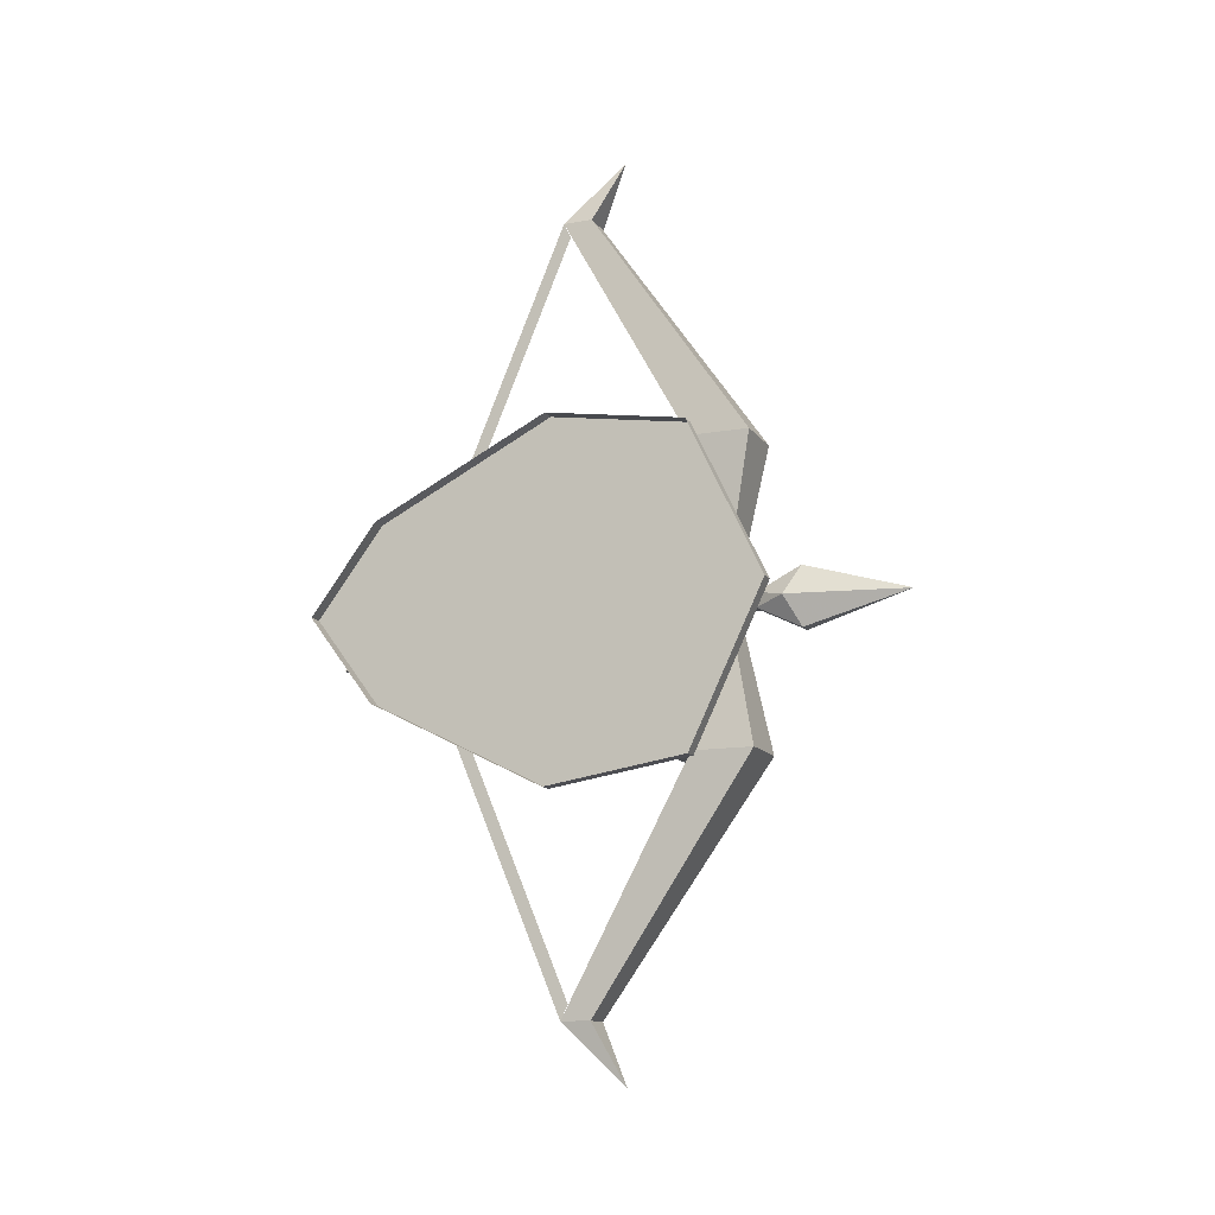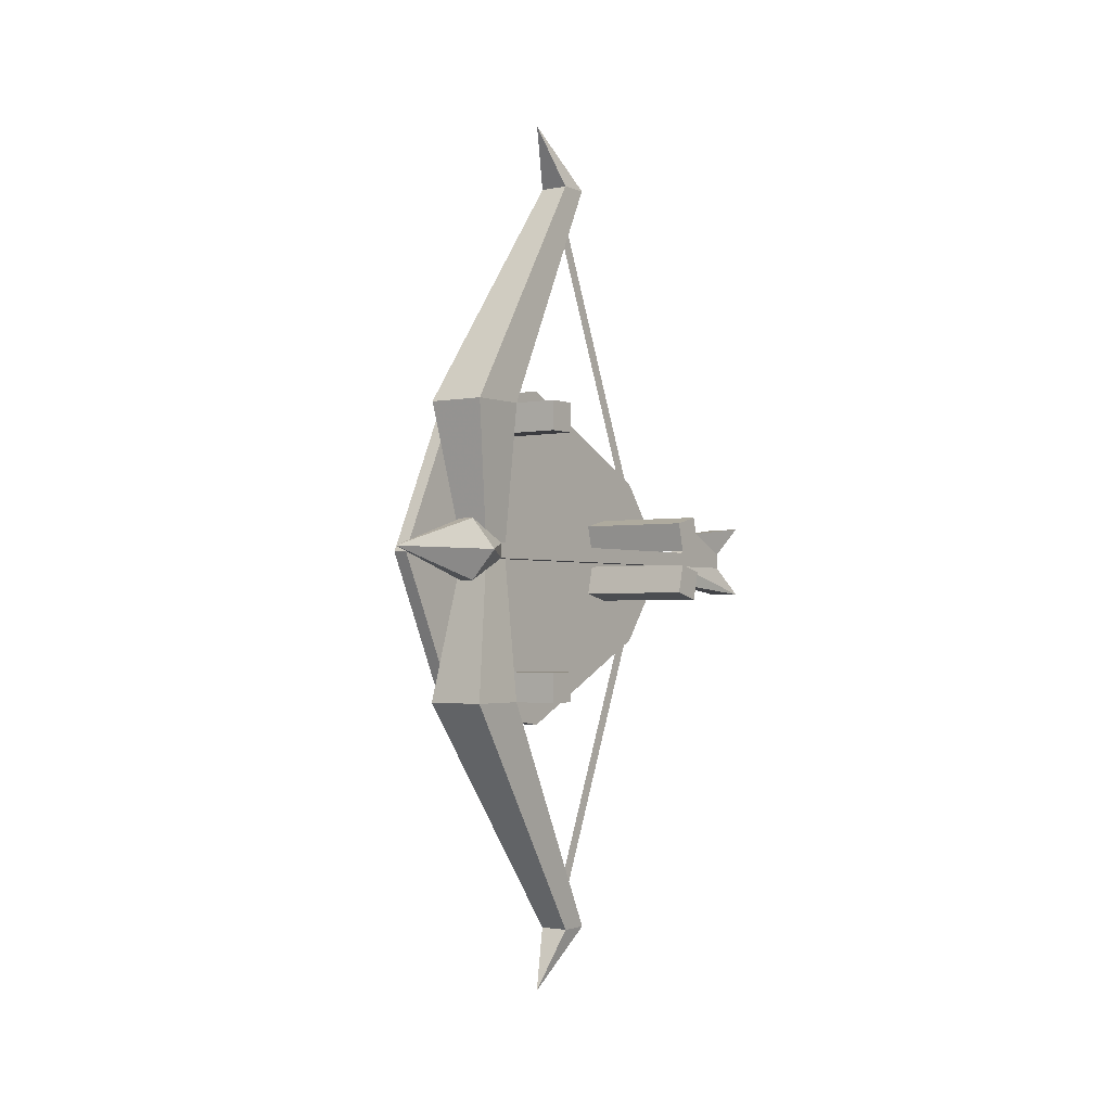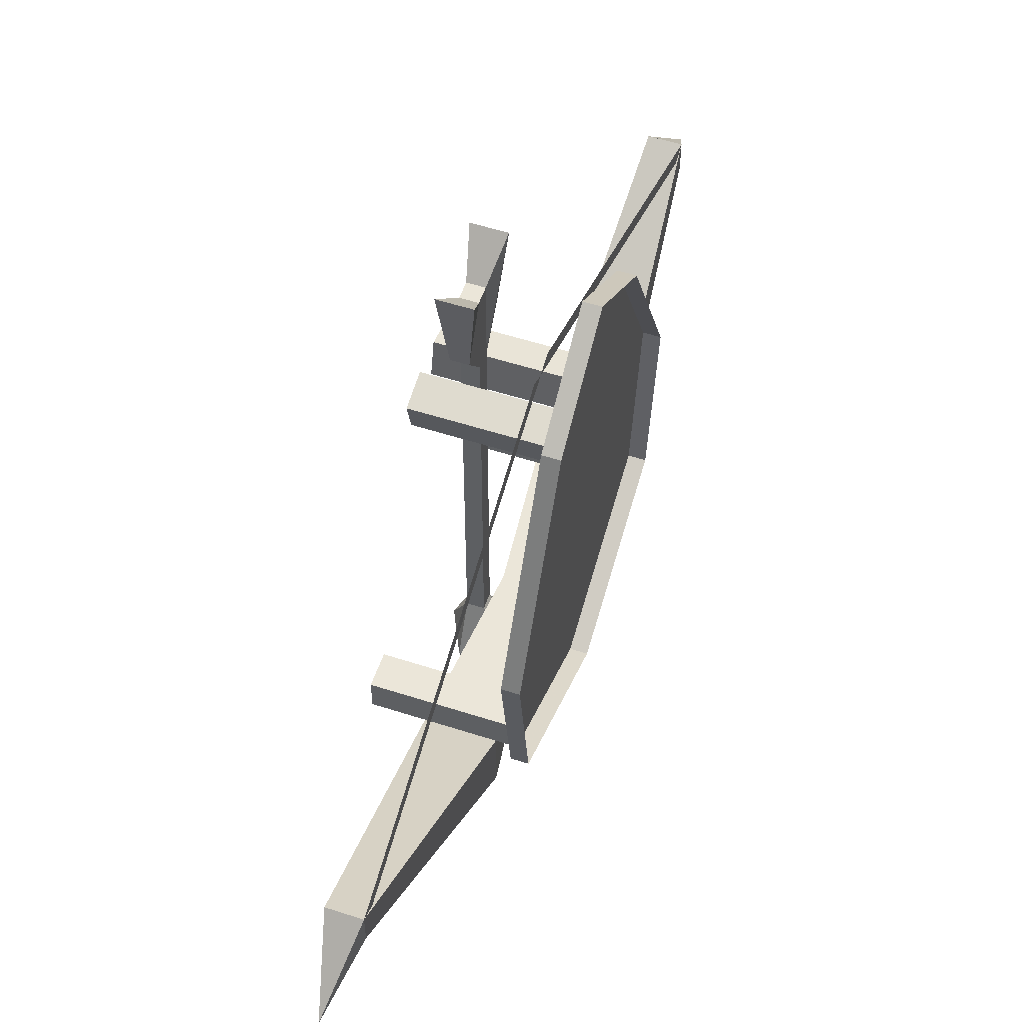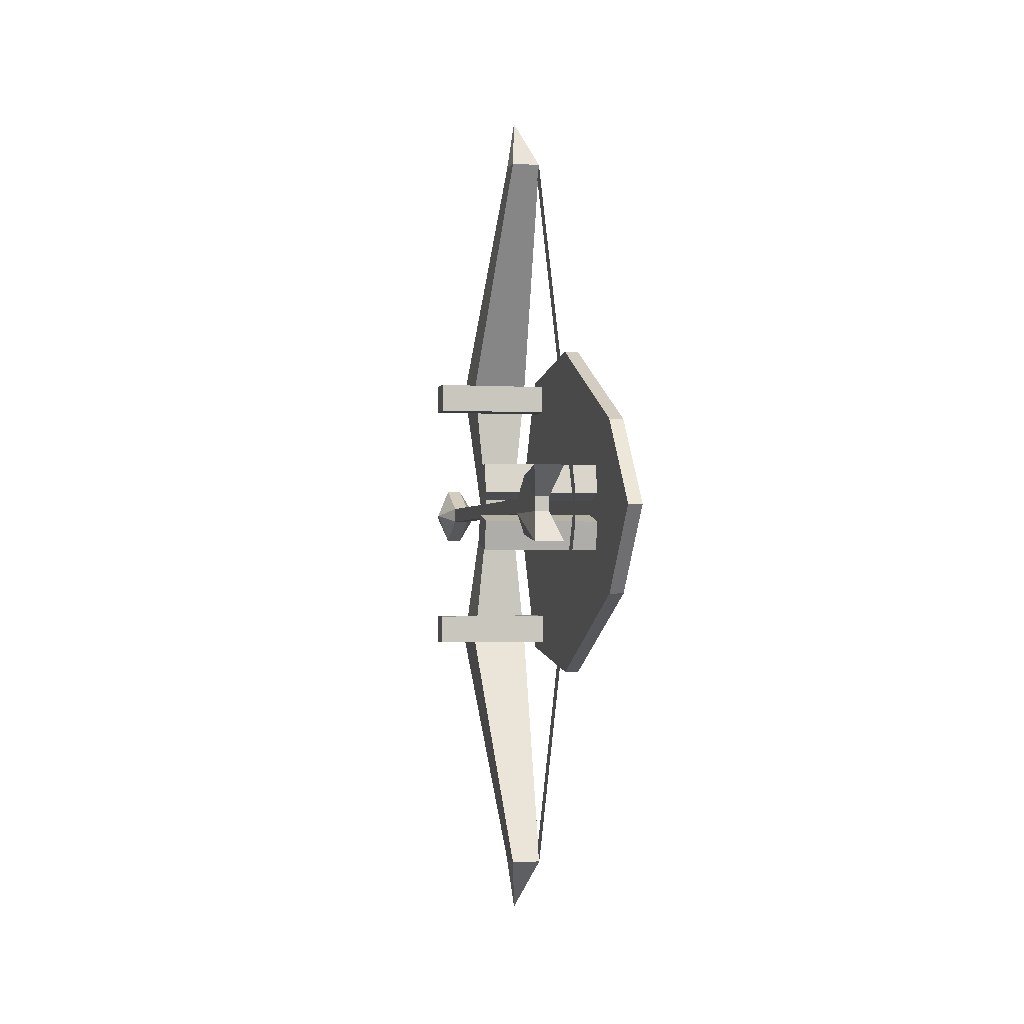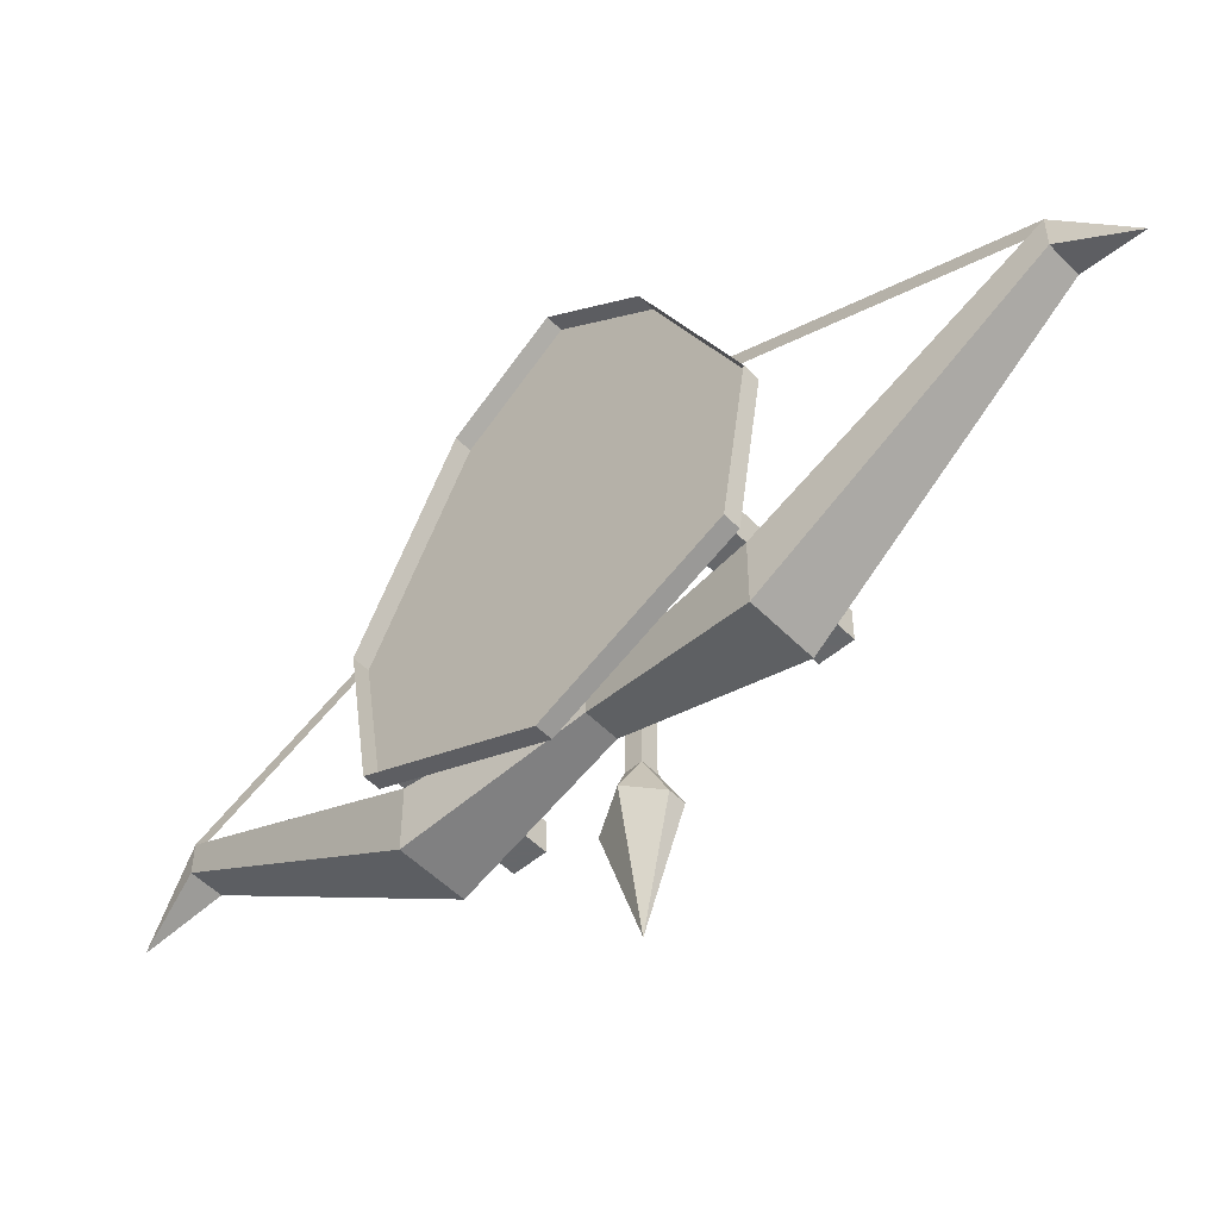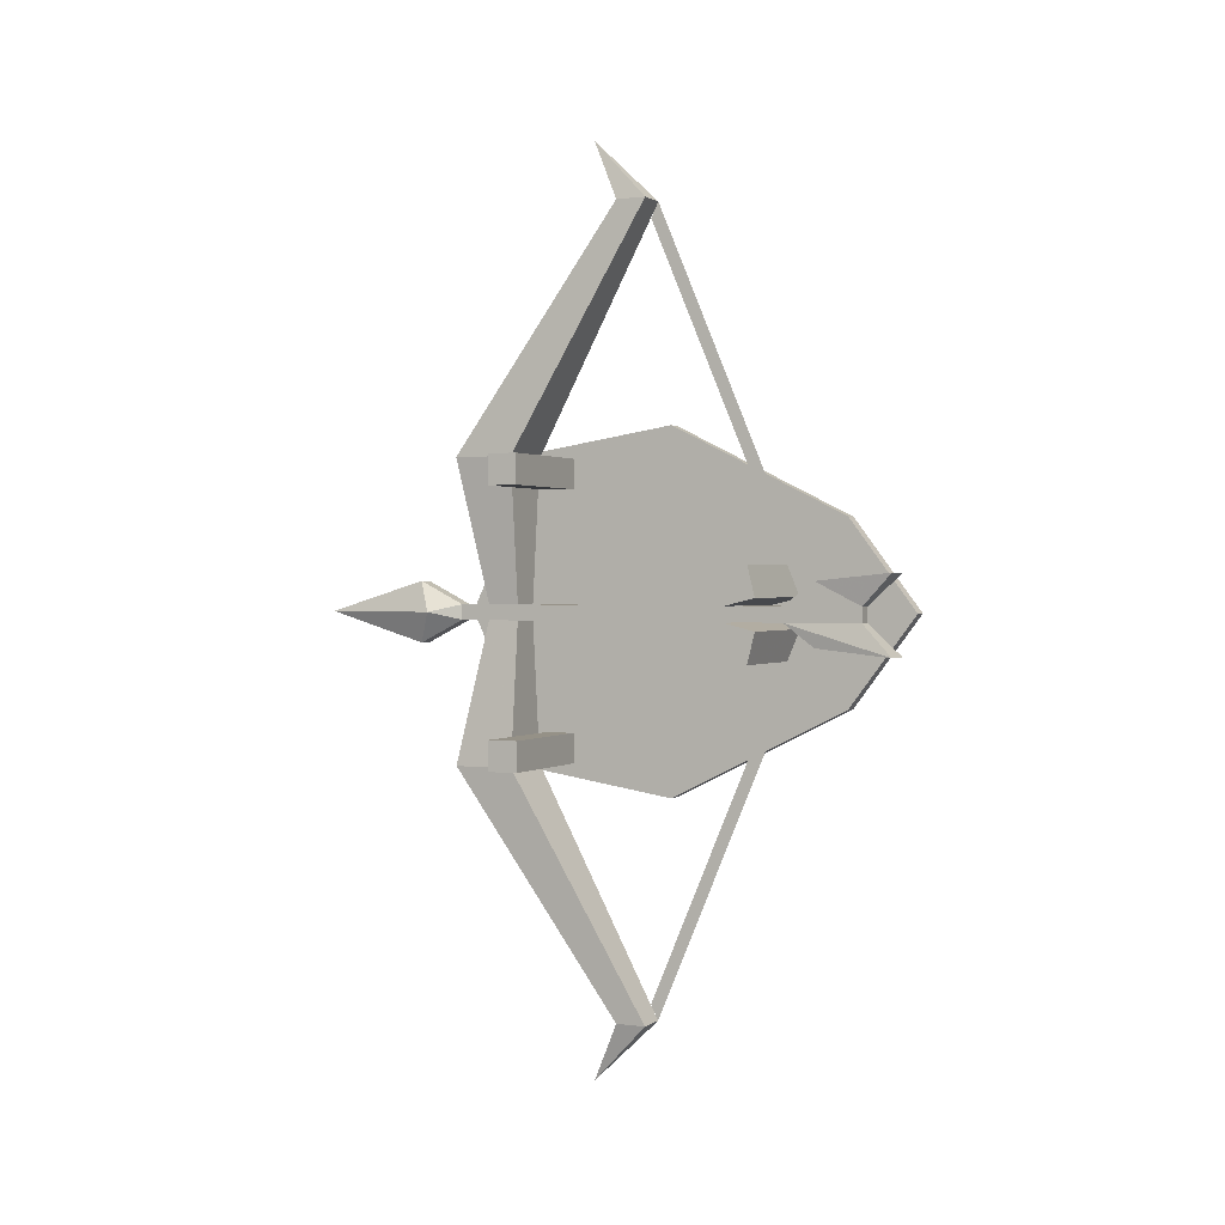
<metadata>
{"format":"obj","ext":"obj","renderer":"f3d","projection":"perspective","resolution":1024,"background":"white","views":[{"elev":-13.0,"azim":-67.9,"up":"+Z"},{"elev":-2.1,"azim":35.9,"up":"+Z"},{"elev":55.2,"azim":-161.2,"up":"+Y"},{"elev":-1.8,"azim":167.0,"up":"+Z"},{"elev":-52.0,"azim":-47.4,"up":"+Y"},{"elev":0.9,"azim":115.6,"up":"+Z"}]}
</metadata>
<code>
o walldecor/bow_and_arrow/straight
v -58 -161 50
v -58 -140 0
v -58 -139 2
v -58 -160 52
v -58 -160 -52
v -58 -139 -2
v -58 -161 -50
v -52 -184 1
v -50 -184 1
v -50 -140 1
v -52 -140 1
v -52 -184 -1
v -54 -188 0
v -52 -190 4
v -50 -190 4
v -48 -188 0
v -50 -184 -1
v -50 -140 -1
v -50 -130 -1
v -50 -130 1
v -50 -136 4
v -52 -136 4
v -53 -126 5
v -52 -130 1
v -52 -140 -1
v -50 -190 -4
v -52 -190 -4
v -51 -204 0
v -50 -136 -4
v -49 -126 -5
v -53 -126 -5
v -52 -130 -1
v -49 -126 5
v -52 -136 -4
v -60 -186 -20
v -58 -182 0
v -58 -178 0
v -60 -178 -20
v -58 -164 -52
v -52 -186 -20
v -54 -182 0
v -52 -186 20
v -60 -186 20
v -60 -178 20
v -52 -178 20
v -54 -178 0
v -52 -178 -20
v -54 -160 -52
v -56 -168 -60
v -54 -164 -52
v -54 -160 52
v -54 -164 52
v -58 -164 52
v -56 -168 60
v -62 -178 16
v -62 -174 16
v -46 -174 16
v -46 -178 16
v -62 -178 20
v -46 -178 20
v -62 -174 20
v -46 -174 20
v -62 -178 -20
v -62 -174 -20
v -46 -174 -20
v -46 -178 -20
v -62 -178 -16
v -46 -178 -16
v -62 -174 -16
v -46 -174 -16
v -62 -147 -5
v -62 -143 -6
v -46 -143 -6
v -46 -147 -5
v -62 -146 -1
v -46 -146 -1
v -62 -142 -2
v -46 -142 -2
v -62 -146 1
v -62 -142 2
v -46 -142 2
v -46 -146 1
v -62 -147 5
v -46 -147 5
v -62 -143 6
v -46 -143 6
v -62 -137 11
v -62 -129 0
v -62 -127 0
v -62 -136 12
v -62 -160 22
v -62 -160 24
v -62 -179 21
v -62 -189 0
v -62 -186 0
v -62 -179 -21
v -62 -160 -22
v -62 -160 -24
v -62 -137 -11
v -62 -136 -12
v -64 -136 -12
v -64 -127 0
v -64 -160 -24
v -64 -189 0
v -64 -179 -21
v -64 -179 21
v -64 -160 24
v -64 -136 12
v -62 -124 -32
v -62 -124 32
v -62 -188 -32
v -58 -161 50
f 1 2 3
f 1 3 4
f 5 6 2
f 5 2 7
f 8 9 10
f 8 10 11
f 8 11 12
f 8 12 13
f 8 13 14
f 8 14 9
f 9 14 15
f 9 15 16
f 9 16 17
f 9 17 18
f 9 18 10
f 10 18 19
f 10 19 20
f 10 20 21
f 10 21 22
f 10 22 11
f 11 22 23
f 11 23 24
f 11 24 25
f 11 25 12
f 12 25 17
f 12 17 26
f 12 26 27
f 12 27 13
f 13 27 28
f 13 28 14
f 14 28 15
f 15 28 16
f 16 28 26
f 16 26 17
f 17 25 18
f 18 25 29
f 18 29 30
f 18 30 19
f 19 30 31
f 19 31 32
f 19 32 20
f 20 32 24
f 20 24 33
f 20 33 21
f 21 33 22
f 22 33 23
f 23 33 24
f 27 26 28
f 31 30 29
f 31 29 34
f 31 34 32
f 32 34 25
f 32 25 24
f 29 25 34
f 35 36 37
f 35 37 38
f 35 38 5
f 35 5 39
f 35 39 40
f 35 40 36
f 36 40 41
f 36 41 42
f 36 42 43
f 36 43 37
f 37 43 44
f 37 44 45
f 37 45 46
f 37 46 47
f 37 47 38
f 38 47 48
f 38 48 5
f 5 48 39
f 5 39 49
f 5 49 48
f 48 49 50
f 48 50 39
f 39 50 40
f 40 50 47
f 40 47 41
f 41 47 46
f 41 46 45
f 41 45 42
f 42 45 51
f 42 51 52
f 42 52 43
f 43 52 53
f 43 53 44
f 44 53 4
f 44 4 45
f 45 4 51
f 51 4 52
f 52 4 53
f 47 50 48
f 50 49 49
f 50 49 39
f 39 49 49
f 49 49 48
f 49 49 5
f 49 49 49
f 49 49 49
f 52 51 54
f 52 54 54
f 52 54 53
f 53 54 4
f 4 54 51
f 51 54 54
f 54 54 4
f 54 54 53
f 54 54 54
f 54 54 54
f 55 56 57
f 55 57 58
f 55 58 59
f 59 58 60
f 59 60 61
f 61 60 62
f 61 62 56
f 56 62 57
f 57 62 58
f 58 62 60
f 63 64 65
f 63 65 66
f 63 66 67
f 67 66 68
f 67 68 69
f 69 68 70
f 69 70 64
f 64 70 65
f 65 70 66
f 66 70 68
f 71 72 73
f 71 73 74
f 71 74 75
f 75 74 76
f 75 76 77
f 77 76 78
f 77 78 72
f 72 78 73
f 73 78 74
f 74 78 76
f 79 80 81
f 79 81 82
f 79 82 83
f 83 82 84
f 83 84 85
f 85 84 86
f 85 86 80
f 80 86 81
f 81 86 82
f 82 86 84
f 87 88 89
f 87 89 90
f 87 90 91
f 91 90 92
f 91 92 59
f 59 92 93
f 59 93 94
f 59 94 95
f 95 94 96
f 95 96 63
f 63 96 97
f 97 96 98
f 97 98 99
f 99 98 100
f 99 100 88
f 88 100 89
f 89 100 101
f 89 101 102
f 89 102 90
f 89 90 94
f 89 94 100
f 100 94 98
f 100 98 103
f 100 103 101
f 104 105 96
f 104 96 94
f 104 94 106
f 106 94 93
f 106 93 107
f 107 93 92
f 107 92 108
f 108 92 90
f 108 90 102
f 105 103 98
f 105 98 96
f 96 98 94
f 94 90 92
f 94 92 93

</code>
